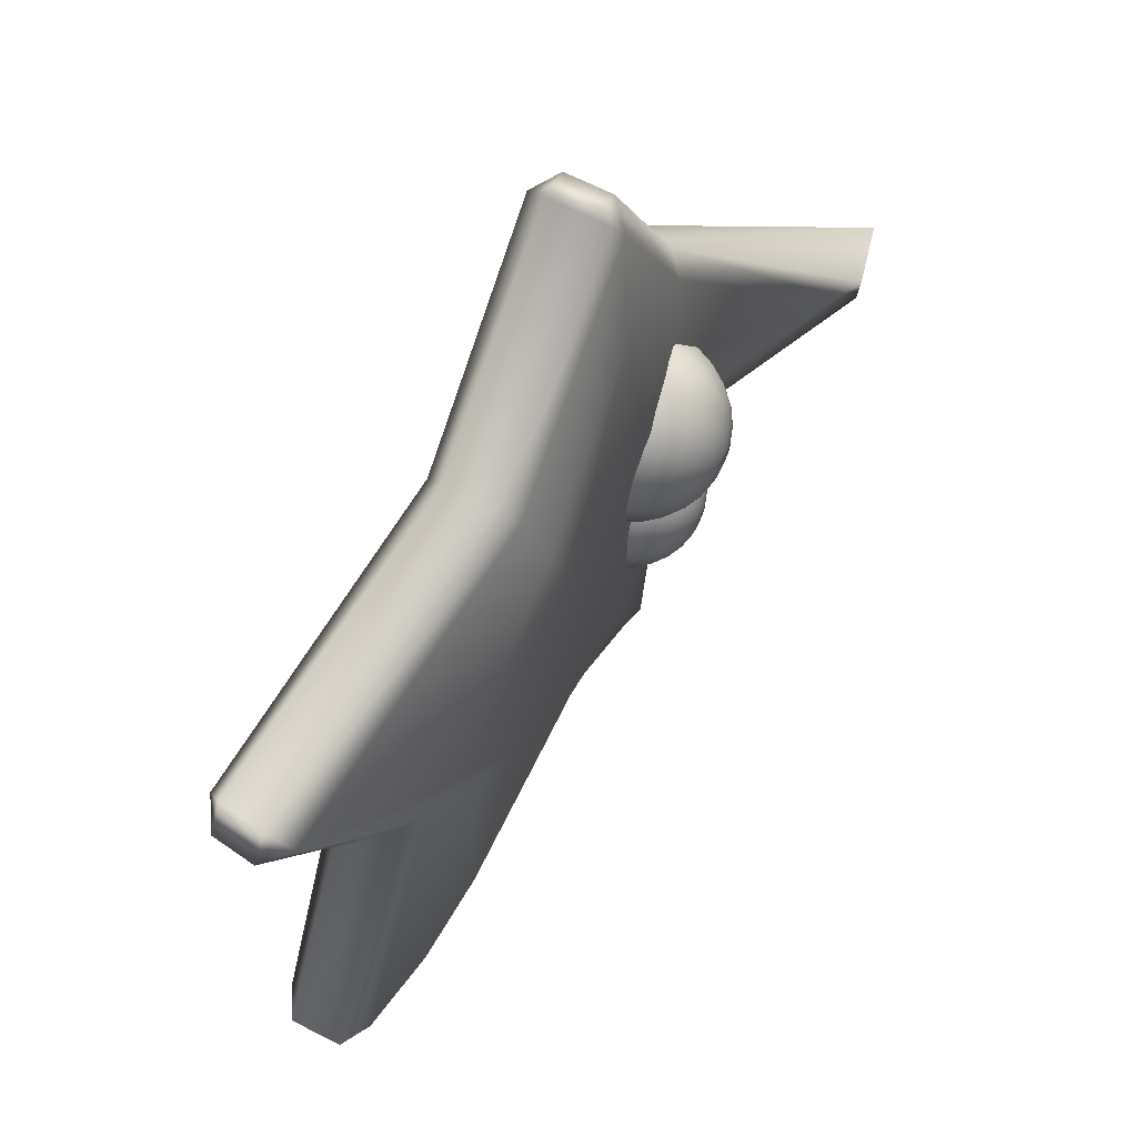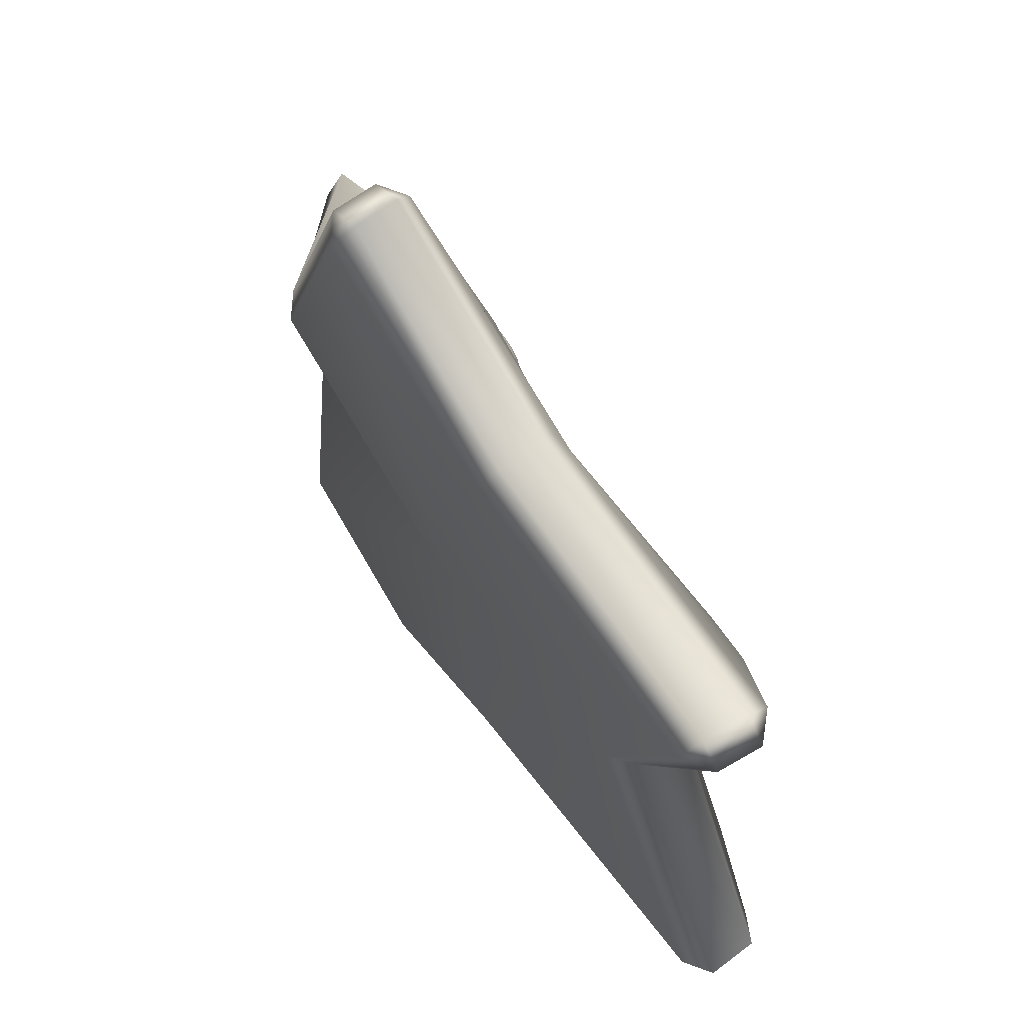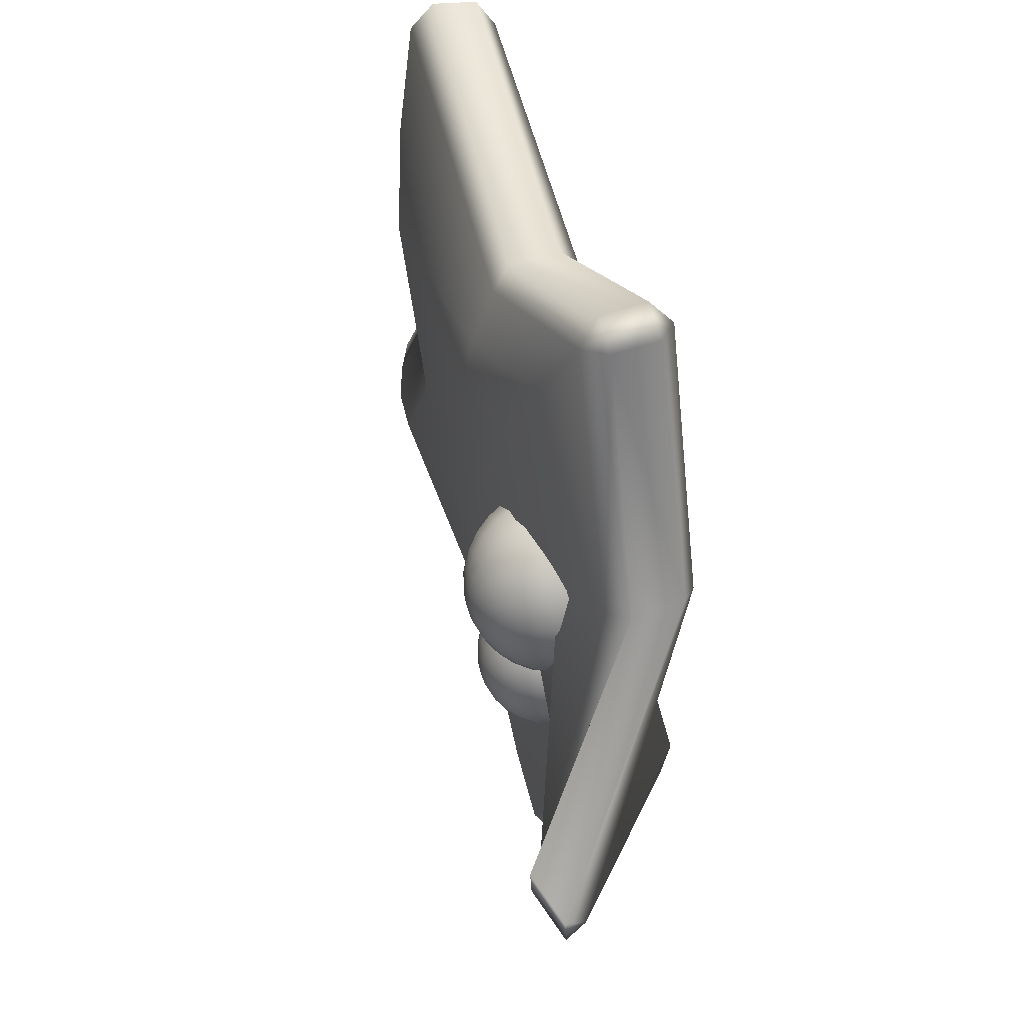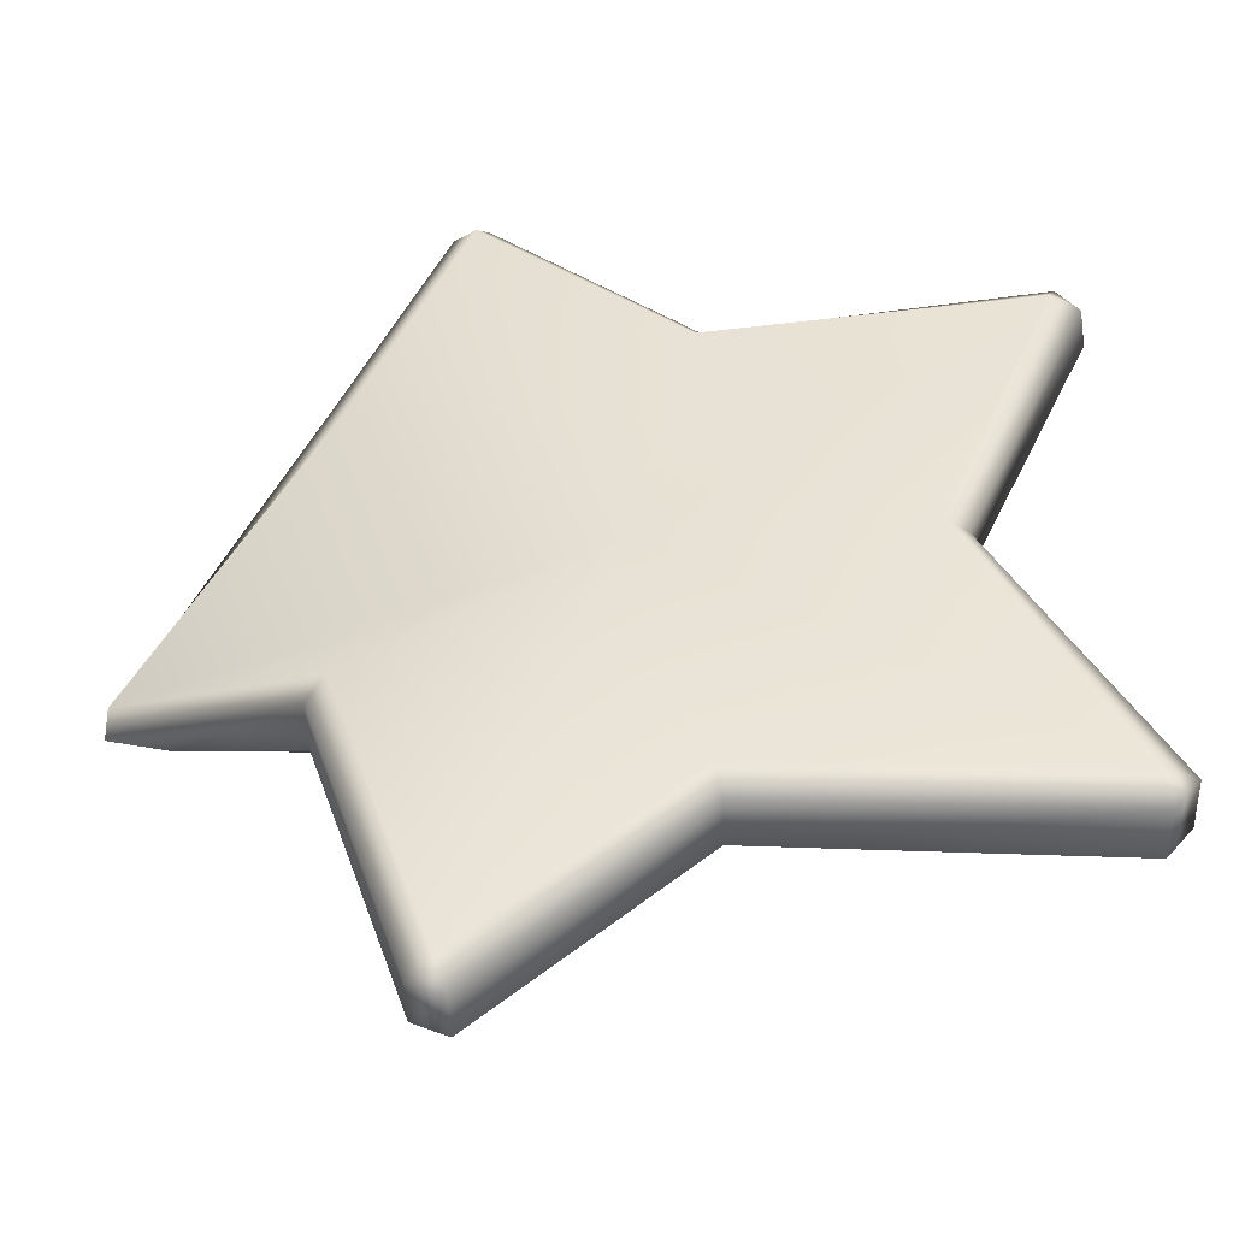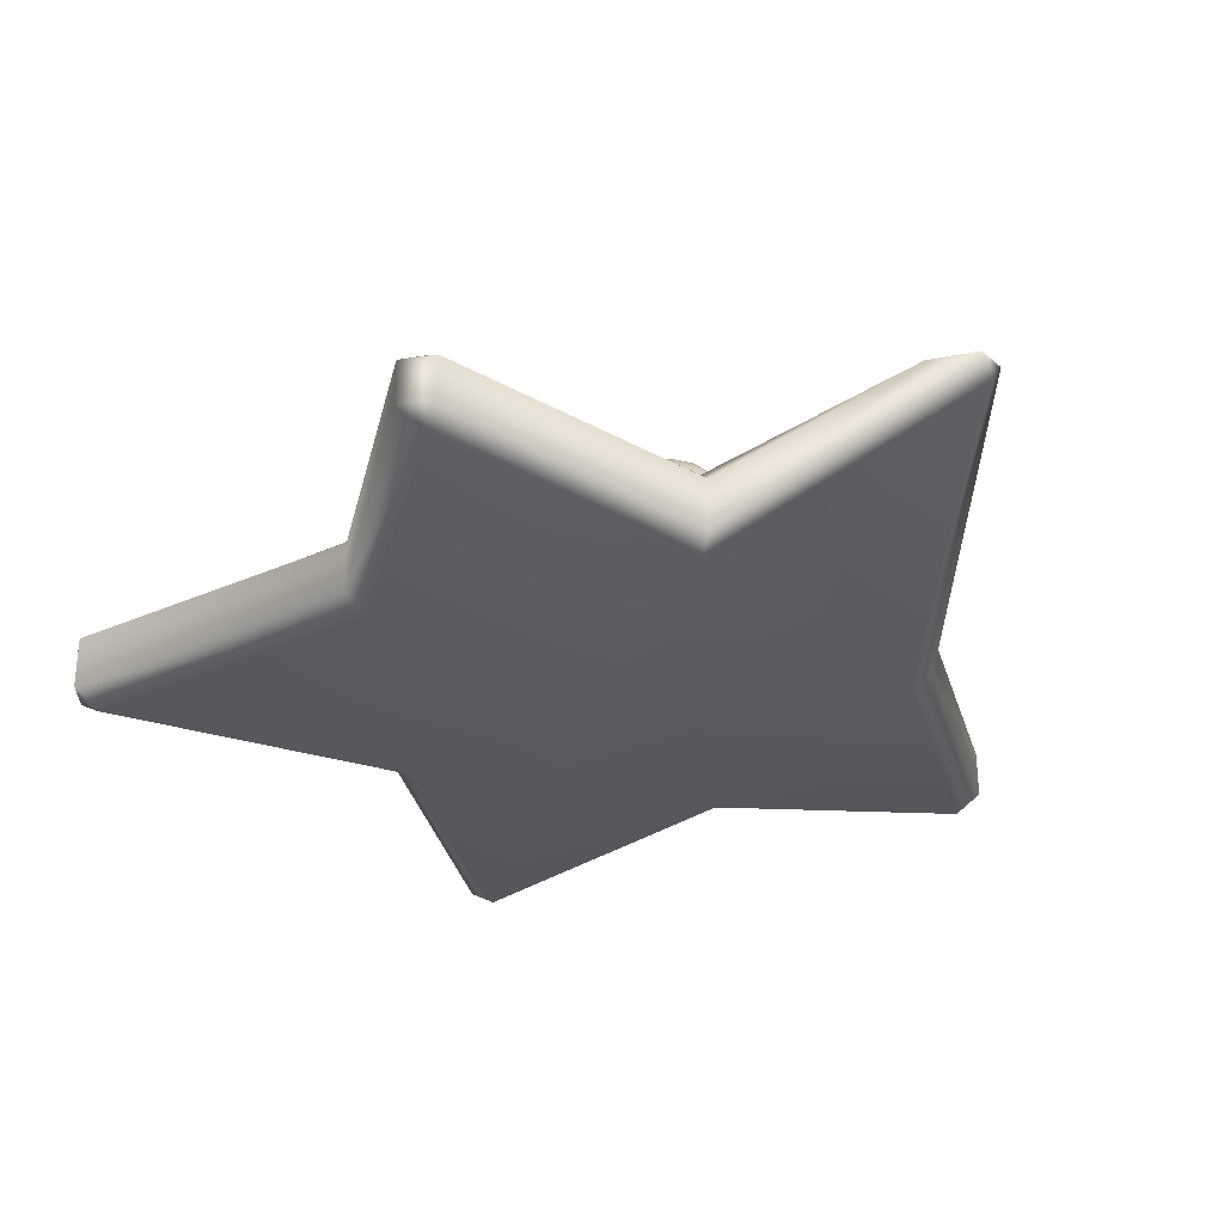
<metadata>
{"format":"obj","ext":"obj","renderer":"f3d","projection":"perspective","resolution":1024,"background":"white","views":[{"elev":69.6,"azim":116.6,"up":"+Z"},{"elev":62.7,"azim":52.4,"up":"+Z"},{"elev":56.6,"azim":-109.6,"up":"+Z"},{"elev":-47.7,"azim":1.2,"up":"+Z"},{"elev":-28.4,"azim":-142.4,"up":"+Y"}]}
</metadata>
<code>
g default
v 0 -0.08183 0
v 0.5333 -0.04797 0.03983
v 0.4878 -0.08174 0.03922
v 0.8138 -0.04956 -0.5096
v 0.7575 -0.08182 -0.5173
v 0.7664 -0.04956 -0.5696
v 0.1318 -0.04841 -0.5328
v 0.1159 -0.08219 -0.4902
v -0.2519 0.02075 -0.8361
v -0.2741 -0.01933 -0.7847
v -0.314 0.02075 -0.8073
v -0.4834 -0.04796 -0.3236
v -0.449 -0.08174 -0.2958
v -0.8607 0.2926 -0.04978
v -0.8547 0.2537 -0.01428
v -0.8599 0.2955 0.01724
v -0.5028 -0.04796 0.3434
v -0.4669 -0.08174 0.3189
v -0.308 -0.05716 0.8387
v -0.2661 -0.0958 0.8176
v -0.2459 -0.05716 0.8644
v 0.1255 -0.04796 0.568
v 0.1121 -0.08174 0.5259
v 0.7224 -0.09888 0.6033
v 0.7052 -0.1305 0.5497
v 0.7618 -0.09837 0.5481
v 0.5333 0.04797 0.03983
v 0.4878 0.08174 0.03922
v 0.7664 0.04956 -0.5696
v 0.7575 0.08182 -0.5173
v 0.8138 0.04956 -0.5096
v 0.1318 0.04752 -0.5328
v 0.1159 0.0813 -0.4902
v -0.314 0.1042 -0.8073
v -0.2741 0.1322 -0.7847
v -0.2519 0.1042 -0.8361
v -0.4834 0.04796 -0.3236
v -0.449 0.08174 -0.2958
v -0.7506 0.32 0.01485
v -0.718 0.2895 -0.01777
v -0.7514 0.3171 -0.05217
v -0.5028 0.04796 0.3434
v -0.4669 0.08174 0.3189
v -0.2459 0.02919 0.8644
v -0.2661 0.06783 0.8176
v -0.308 0.02919 0.8387
v 0.1255 0.04796 0.568
v 0.1121 0.08174 0.5259
v 0.7747 -0.0165 0.558
v 0.7305 0.02997 0.5692
v 0.7353 -0.017 0.6133
v 0.4016 0.1269 0.02143
v 0.6157 0.127 -0.4205
v 0.1011 0.1265 -0.4034
v -0.2058 0.1482 -0.6128
v -0.3423 0.1269 -0.2446
v -0.5038 0.1869 0.007856
v -0.3565 0.1269 0.2435
v -0.1873 0.113 0.6287
v 0.1033 0.1269 0.4079
v 0.6045 0.09669 0.4466
v 0.02902 0.1651 -0.01982
v 0.312 0.1542 0.002935
v 0.4684 0.1543 -0.3199
v 0.08568 0.1538 -0.3133
v -0.1348 0.153 -0.4342
v -0.2315 0.1542 -0.1914
v -0.3973 0.1162 -0.001599
v -0.2419 0.1542 0.1652
v -0.153 0.1543 0.485
v 0.09406 0.1542 0.2853
v 0.475 0.1475 0.3205
g Star Star
f 2 3 5 4
f 3 2 26 25
f 4 6 29 31
f 6 5 8 7
f 7 8 10 9
f 9 11 34 36
f 11 10 13 12
f 12 13 15 14
f 14 16 39 41
f 16 15 18 17
f 17 18 20 19
f 19 21 44 46
f 21 20 23 22
f 22 23 25 24
f 24 26 49 51
f 27 28 50 49
f 28 27 31 30
f 30 29 32 33
f 33 32 36 35
f 35 34 37 38
f 38 37 41 40
f 40 39 42 43
f 43 42 46 45
f 45 44 47 48
f 48 47 51 50
f 2 4 31 27
f 6 7 32 29
f 7 9 36 32
f 11 12 37 34
f 12 14 41 37
f 16 17 42 39
f 17 19 46 42
f 21 22 47 44
f 22 24 51 47
f 26 2 27 49
f 5 3 1 8
f 10 8 1 13
f 15 13 1 18
f 20 18 1 23
f 25 23 1 3
f 62 63 64 65
f 62 65 66 67
f 62 67 68 69
f 62 69 70 71
f 62 71 72 63
f 4 5 6
f 9 10 11
f 14 15 16
f 19 20 21
f 24 25 26
f 29 30 31
f 34 35 36
f 39 40 41
f 44 45 46
f 49 50 51
f 28 30 53 52
f 30 33 54 53
f 33 35 55 54
f 35 38 56 55
f 38 40 57 56
f 40 43 58 57
f 43 45 59 58
f 45 48 60 59
f 48 50 61 60
f 50 28 52 61
f 52 53 64 63
f 53 54 65 64
f 54 55 66 65
f 55 56 67 66
f 56 57 68 67
f 57 58 69 68
f 58 59 70 69
f 59 60 71 70
f 60 61 72 71
f 61 52 63 72
g default
v -0.1238 0.1133 0.229
v -0.1 0.1133 0.1624
v -0.1054 0.1133 0.09181
v -0.1389 0.1133 0.02954
v -0.1949 0.1133 -0.01369
v -0.2637 0.1133 -0.03041
v -0.3333 0.1133 -0.01773
v -0.3917 0.1133 0.02217
v -0.4288 0.1133 0.08238
v -0.4383 0.1133 0.1525
v -0.4184 0.1133 0.2204
v -0.3726 0.1133 0.2743
v -0.3088 0.1133 0.305
v -0.2381 0.1133 0.307
v -0.1727 0.1133 0.2801
v -0.1302 0.1482 0.2251
v -0.1074 0.1482 0.1614
v -0.1125 0.1482 0.0939
v -0.1446 0.1482 0.03435
v -0.1982 0.1482 -0.00699
v -0.2639 0.1482 -0.02298
v -0.3304 0.1482 -0.01085
v -0.3863 0.1482 0.02731
v -0.4218 0.1482 0.08488
v -0.4309 0.1482 0.1519
v -0.4118 0.1482 0.2169
v -0.3681 0.1482 0.2684
v -0.3071 0.1482 0.2977
v -0.2395 0.1482 0.2997
v -0.1769 0.1482 0.274
v -0.1425 0.1809 0.2174
v -0.1218 0.1809 0.1594
v -0.1265 0.1809 0.09799
v -0.1557 0.1809 0.04377
v -0.2045 0.1809 0.006121
v -0.2643 0.1809 -0.008438
v -0.3249 0.1809 0.002608
v -0.3758 0.1809 0.03735
v -0.4081 0.1809 0.08978
v -0.4164 0.1809 0.1508
v -0.399 0.1809 0.21
v -0.3592 0.1809 0.2569
v -0.3036 0.1809 0.2836
v -0.2421 0.1809 0.2854
v -0.1851 0.1809 0.262
v -0.1604 0.2098 0.2064
v -0.1426 0.2098 0.1566
v -0.1466 0.2098 0.1039
v -0.1717 0.2098 0.05737
v -0.2136 0.2098 0.02507
v -0.2649 0.2098 0.01257
v -0.3169 0.2098 0.02205
v -0.3606 0.2098 0.05187
v -0.3883 0.2098 0.09686
v -0.3954 0.2098 0.1492
v -0.3805 0.2098 0.2
v -0.3463 0.2098 0.2403
v -0.2987 0.2098 0.2632
v -0.2458 0.2098 0.2647
v -0.1969 0.2098 0.2446
v -0.1831 0.2338 0.1924
v -0.169 0.2338 0.1531
v -0.1721 0.2338 0.1114
v -0.192 0.2338 0.07457
v -0.2251 0.2338 0.04902
v -0.2657 0.2338 0.03914
v -0.3068 0.2338 0.04664
v -0.3414 0.2338 0.07022
v -0.3633 0.2338 0.1058
v -0.3689 0.2338 0.1472
v -0.3571 0.2338 0.1874
v -0.3301 0.2338 0.2192
v -0.2924 0.2338 0.2374
v -0.2506 0.2338 0.2386
v -0.2119 0.2338 0.2227
v -0.2094 0.2517 0.1762
v -0.1997 0.2517 0.1489
v -0.2019 0.2517 0.1201
v -0.2156 0.2517 0.09462
v -0.2385 0.2517 0.07694
v -0.2666 0.2517 0.0701
v -0.2951 0.2517 0.07529
v -0.319 0.2517 0.0916
v -0.3342 0.2517 0.1162
v -0.338 0.2517 0.1449
v -0.3299 0.2517 0.1727
v -0.3112 0.2517 0.1947
v -0.2851 0.2517 0.2073
v -0.2562 0.2517 0.2081
v -0.2294 0.2517 0.1971
v -0.2384 0.2627 0.1583
v -0.2334 0.2627 0.1444
v -0.2345 0.2627 0.1296
v -0.2415 0.2627 0.1166
v -0.2532 0.2627 0.1076
v -0.2676 0.2627 0.1041
v -0.2821 0.2627 0.1067
v -0.2944 0.2627 0.1151
v -0.3021 0.2627 0.1277
v -0.3041 0.2627 0.1423
v -0.2999 0.2627 0.1565
v -0.2904 0.2627 0.1678
v -0.277 0.2627 0.1742
v -0.2623 0.2627 0.1746
v -0.2486 0.2627 0.169
v -0.2686 0.2664 0.1396
g Star StarEyeLeft
f 73 74 89 88
f 74 75 90 89
f 75 76 91 90
f 76 77 92 91
f 77 78 93 92
f 78 79 94 93
f 79 80 95 94
f 80 81 96 95
f 81 82 97 96
f 82 83 98 97
f 83 84 99 98
f 84 85 100 99
f 85 86 101 100
f 86 87 102 101
f 87 73 88 102
f 88 89 104 103
f 89 90 105 104
f 90 91 106 105
f 91 92 107 106
f 92 93 108 107
f 93 94 109 108
f 94 95 110 109
f 95 96 111 110
f 96 97 112 111
f 97 98 113 112
f 98 99 114 113
f 99 100 115 114
f 100 101 116 115
f 101 102 117 116
f 102 88 103 117
f 103 104 119 118
f 104 105 120 119
f 105 106 121 120
f 106 107 122 121
f 107 108 123 122
f 108 109 124 123
f 109 110 125 124
f 110 111 126 125
f 111 112 127 126
f 112 113 128 127
f 113 114 129 128
f 114 115 130 129
f 115 116 131 130
f 116 117 132 131
f 117 103 118 132
f 118 119 134 133
f 119 120 135 134
f 120 121 136 135
f 121 122 137 136
f 122 123 138 137
f 123 124 139 138
f 124 125 140 139
f 125 126 141 140
f 126 127 142 141
f 127 128 143 142
f 128 129 144 143
f 129 130 145 144
f 130 131 146 145
f 131 132 147 146
f 132 118 133 147
f 133 134 149 148
f 134 135 150 149
f 135 136 151 150
f 136 137 152 151
f 137 138 153 152
f 138 139 154 153
f 139 140 155 154
f 140 141 156 155
f 141 142 157 156
f 142 143 158 157
f 143 144 159 158
f 144 145 160 159
f 145 146 161 160
f 146 147 162 161
f 147 133 148 162
f 148 149 164 163
f 149 150 165 164
f 150 151 166 165
f 151 152 167 166
f 152 153 168 167
f 153 154 169 168
f 154 155 170 169
f 155 156 171 170
f 156 157 172 171
f 157 158 173 172
f 158 159 174 173
f 159 160 175 174
f 160 161 176 175
f 161 162 177 176
f 162 148 163 177
f 163 164 178
f 164 165 178
f 165 166 178
f 166 167 178
f 167 168 178
f 168 169 178
f 169 170 178
f 170 171 178
f 171 172 178
f 172 173 178
f 173 174 178
f 174 175 178
f 175 176 178
f 176 177 178
f 177 163 178
g default
v -0.1361 0.1113 -0.05724
v -0.1161 0.1113 -0.1134
v -0.1206 0.1113 -0.1728
v -0.1488 0.1113 -0.2253
v -0.196 0.1113 -0.2618
v -0.254 0.1113 -0.2758
v -0.3126 0.1113 -0.2652
v -0.3619 0.1113 -0.2315
v -0.3932 0.1113 -0.1808
v -0.4011 0.1113 -0.1217
v -0.3844 0.1113 -0.06448
v -0.3458 0.1113 -0.01902
v -0.292 0.1113 0.006808
v -0.2324 0.1113 0.008545
v -0.1773 0.1113 -0.01411
v -0.1415 0.1408 -0.06053
v -0.1223 0.1408 -0.1142
v -0.1266 0.1408 -0.1711
v -0.1536 0.1408 -0.2213
v -0.1988 0.1408 -0.2561
v -0.2542 0.1408 -0.2696
v -0.3103 0.1408 -0.2594
v -0.3573 0.1408 -0.2272
v -0.3873 0.1408 -0.1787
v -0.3949 0.1408 -0.1222
v -0.3789 0.1408 -0.06745
v -0.342 0.1408 -0.02398
v -0.2906 0.1408 0.000718
v -0.2336 0.1408 0.00238
v -0.1808 0.1408 -0.01928
v -0.1519 0.1683 -0.06696
v -0.1344 0.1683 -0.1159
v -0.1383 0.1683 -0.1676
v -0.163 0.1683 -0.2133
v -0.2041 0.1683 -0.2451
v -0.2545 0.1683 -0.2573
v -0.3056 0.1683 -0.248
v -0.3485 0.1683 -0.2187
v -0.3757 0.1683 -0.1745
v -0.3827 0.1683 -0.1231
v -0.3681 0.1683 -0.07327
v -0.3345 0.1683 -0.03369
v -0.2877 0.1683 -0.01119
v -0.2358 0.1683 -0.009681
v -0.1877 0.1683 -0.02941
v -0.167 0.1927 -0.07626
v -0.152 0.1927 -0.1182
v -0.1553 0.1927 -0.1626
v -0.1765 0.1927 -0.2019
v -0.2117 0.1927 -0.2291
v -0.255 0.1927 -0.2396
v -0.2989 0.1927 -0.2316
v -0.3357 0.1927 -0.2065
v -0.3591 0.1927 -0.1686
v -0.365 0.1927 -0.1244
v -0.3525 0.1927 -0.08167
v -0.3236 0.1927 -0.04771
v -0.2835 0.1927 -0.02841
v -0.2389 0.1927 -0.02711
v -0.1977 0.1927 -0.04404
v -0.186 0.2128 -0.08803
v -0.1742 0.2128 -0.1212
v -0.1768 0.2128 -0.1563
v -0.1936 0.2128 -0.1874
v -0.2214 0.2128 -0.2089
v -0.2557 0.2128 -0.2172
v -0.2904 0.2128 -0.2109
v -0.3195 0.2128 -0.191
v -0.338 0.2128 -0.161
v -0.3427 0.2128 -0.1261
v -0.3328 0.2128 -0.0923
v -0.3099 0.2128 -0.06544
v -0.2782 0.2128 -0.05017
v -0.243 0.2128 -0.04915
v -0.2104 0.2128 -0.06254
v -0.2082 0.2279 -0.1017
v -0.2 0.2279 -0.1247
v -0.2019 0.2279 -0.149
v -0.2135 0.2279 -0.1705
v -0.2328 0.2279 -0.1854
v -0.2565 0.2279 -0.1911
v -0.2804 0.2279 -0.1868
v -0.3006 0.2279 -0.173
v -0.3134 0.2279 -0.1523
v -0.3166 0.2279 -0.1281
v -0.3098 0.2279 -0.1047
v -0.294 0.2279 -0.0861
v -0.272 0.2279 -0.07554
v -0.2476 0.2279 -0.07483
v -0.2251 0.2279 -0.08409
v -0.2326 0.2372 -0.1168
v -0.2284 0.2372 -0.1285
v -0.2294 0.2372 -0.1409
v -0.2353 0.2372 -0.1519
v -0.2452 0.2372 -0.1595
v -0.2573 0.2372 -0.1625
v -0.2695 0.2372 -0.1602
v -0.2798 0.2372 -0.1532
v -0.2864 0.2372 -0.1426
v -0.288 0.2372 -0.1303
v -0.2845 0.2372 -0.1183
v -0.2765 0.2372 -0.1088
v -0.2652 0.2372 -0.1034
v -0.2528 0.2372 -0.103
v -0.2413 0.2372 -0.1078
v -0.2582 0.2404 -0.1325
g Star StarEyeRight
f 179 180 195 194
f 180 181 196 195
f 181 182 197 196
f 182 183 198 197
f 183 184 199 198
f 184 185 200 199
f 185 186 201 200
f 186 187 202 201
f 187 188 203 202
f 188 189 204 203
f 189 190 205 204
f 190 191 206 205
f 191 192 207 206
f 192 193 208 207
f 193 179 194 208
f 194 195 210 209
f 195 196 211 210
f 196 197 212 211
f 197 198 213 212
f 198 199 214 213
f 199 200 215 214
f 200 201 216 215
f 201 202 217 216
f 202 203 218 217
f 203 204 219 218
f 204 205 220 219
f 205 206 221 220
f 206 207 222 221
f 207 208 223 222
f 208 194 209 223
f 209 210 225 224
f 210 211 226 225
f 211 212 227 226
f 212 213 228 227
f 213 214 229 228
f 214 215 230 229
f 215 216 231 230
f 216 217 232 231
f 217 218 233 232
f 218 219 234 233
f 219 220 235 234
f 220 221 236 235
f 221 222 237 236
f 222 223 238 237
f 223 209 224 238
f 224 225 240 239
f 225 226 241 240
f 226 227 242 241
f 227 228 243 242
f 228 229 244 243
f 229 230 245 244
f 230 231 246 245
f 231 232 247 246
f 232 233 248 247
f 233 234 249 248
f 234 235 250 249
f 235 236 251 250
f 236 237 252 251
f 237 238 253 252
f 238 224 239 253
f 239 240 255 254
f 240 241 256 255
f 241 242 257 256
f 242 243 258 257
f 243 244 259 258
f 244 245 260 259
f 245 246 261 260
f 246 247 262 261
f 247 248 263 262
f 248 249 264 263
f 249 250 265 264
f 250 251 266 265
f 251 252 267 266
f 252 253 268 267
f 253 239 254 268
f 254 255 270 269
f 255 256 271 270
f 256 257 272 271
f 257 258 273 272
f 258 259 274 273
f 259 260 275 274
f 260 261 276 275
f 261 262 277 276
f 262 263 278 277
f 263 264 279 278
f 264 265 280 279
f 265 266 281 280
f 266 267 282 281
f 267 268 283 282
f 268 254 269 283
f 269 270 284
f 270 271 284
f 271 272 284
f 272 273 284
f 273 274 284
f 274 275 284
f 275 276 284
f 276 277 284
f 277 278 284
f 278 279 284
f 279 280 284
f 280 281 284
f 281 282 284
f 282 283 284
f 283 269 284

</code>
